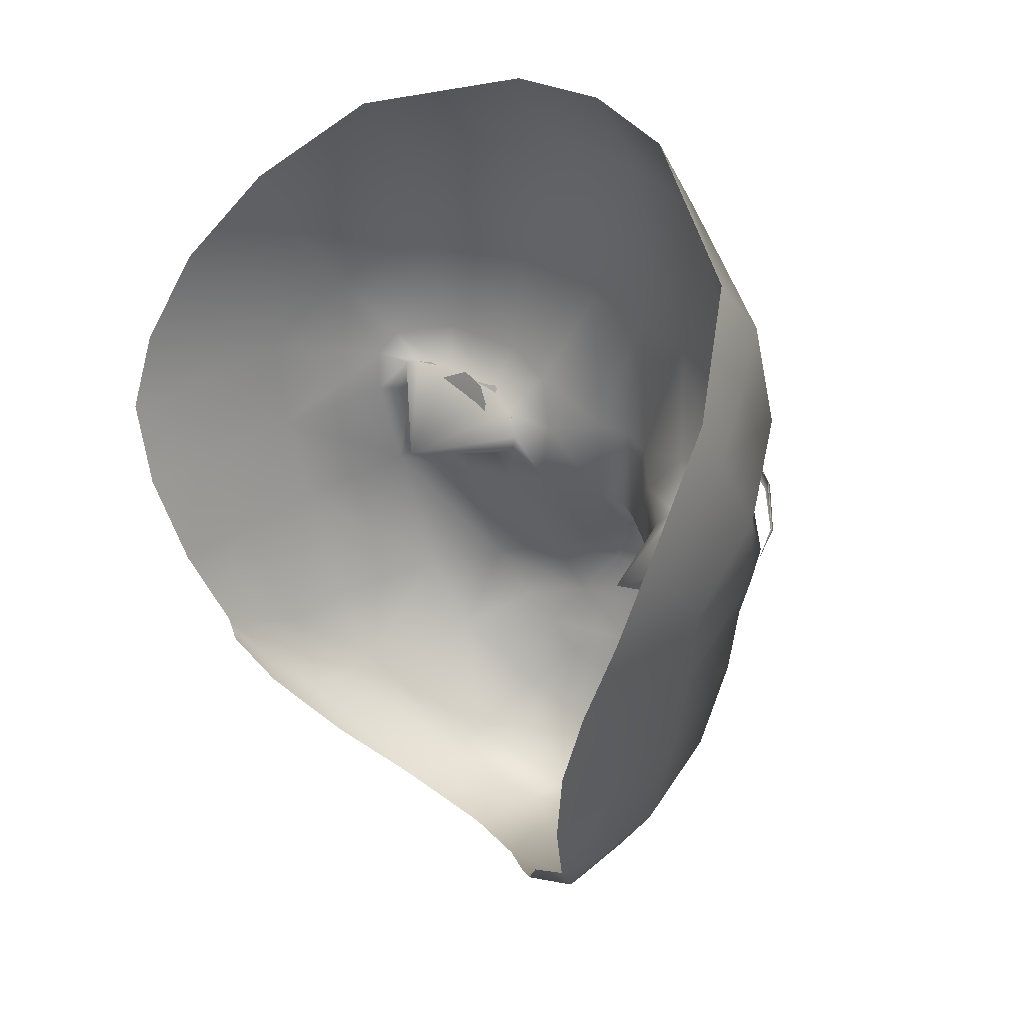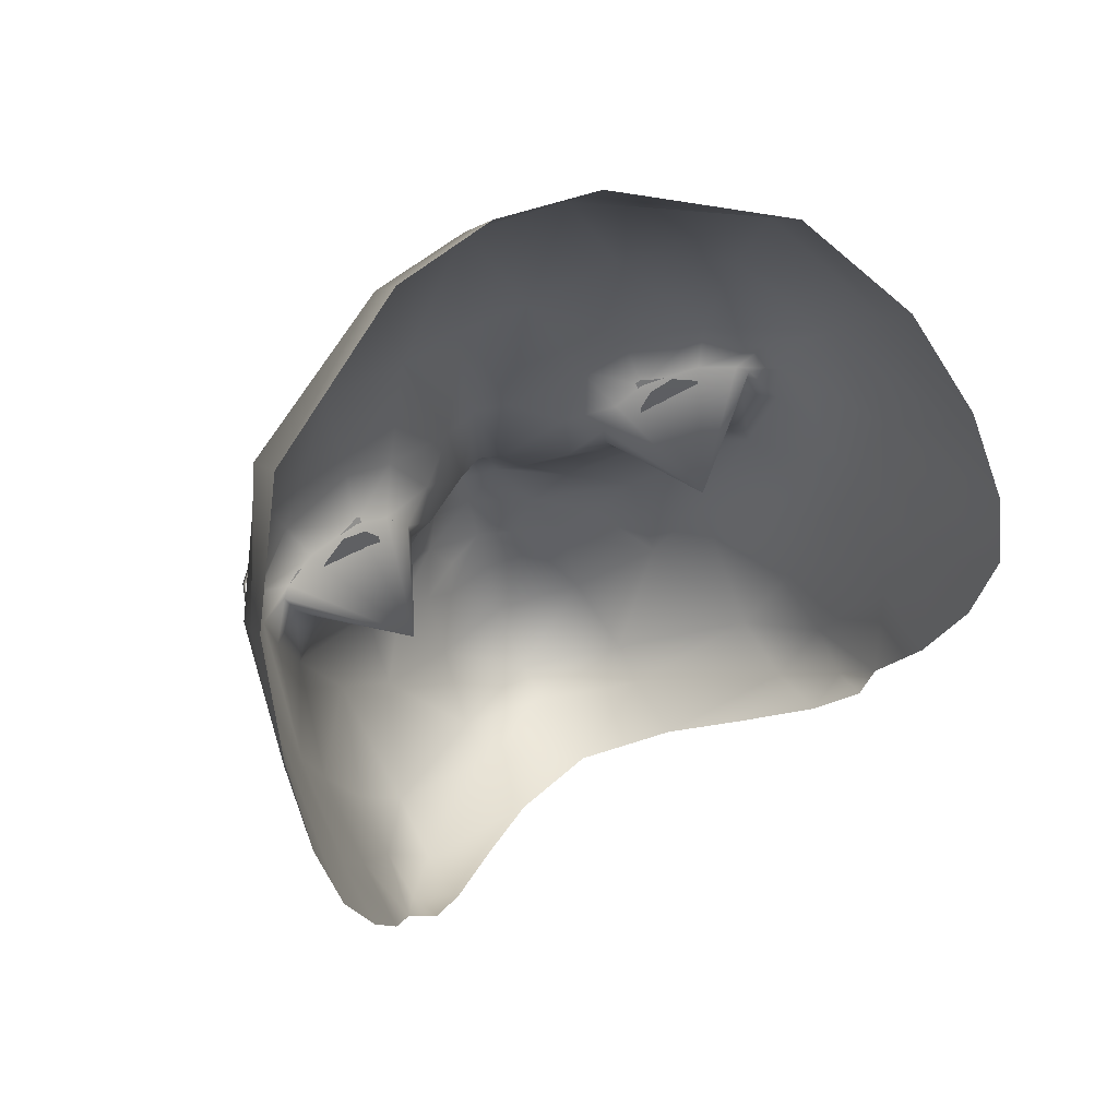
<metadata>
{"format":"obj","ext":"obj","renderer":"f3d","projection":"perspective","resolution":1024,"background":"white","views":[{"elev":36.4,"azim":-132.9,"up":"+Z"},{"elev":64.5,"azim":151.1,"up":"+Z"}]}
</metadata>
<code>
g NPC_Male_Size01_Face_002_LOD3
v 0.05111 -0.05803 1.509
v 0.05336 -0.05851 1.514
v 0.05423 -0.05751 1.513
v 0.0524 -0.05802 1.514
v 0.05111 -0.05803 1.509
v 0.0524 -0.05802 1.514
v 0.05576 -0.05985 1.519
v 0.05363 -0.05897 1.519
v 0.05423 -0.05751 1.513
v 0.05746 -0.0577 1.519
v 0.05363 -0.05897 1.519
v 0.05622 -0.0608 1.521
v 0.05746 -0.0577 1.519
v 0.05905 -0.05861 1.523
v 0.05717 -0.06044 1.523
v 0.05905 -0.05861 1.523
v 0.04644 -0.06592 1.523
v 0.05717 -0.06044 1.523
v 0.04609 -0.06651 1.52
v 0.04546 -0.06386 1.519
v 0.05363 -0.05897 1.519
v 0.04644 -0.06592 1.523
v 0.03406 -0.06922 1.518
v 0.03393 -0.06873 1.52
v 0.04546 -0.06386 1.519
v 0.03426 -0.06654 1.517
v 0.02844 -0.06924 1.518
v 0.03393 -0.06873 1.52
v 0.02868 -0.06966 1.516
v 0.03426 -0.06654 1.517
v 0.02899 -0.06683 1.515
v 0.02543 -0.06884 1.517
v 0.02844 -0.06924 1.518
v 0.02538 -0.06977 1.516
v 0.02899 -0.06683 1.515
v 0.02663 -0.06643 1.514
v 0.02447 -0.06866 1.516
v 0.02435 -0.06892 1.516
v 0.02543 -0.06884 1.517
v 0.02078 -0.06929 1.515
v 0.02543 -0.06884 1.517
v 0.02447 -0.06866 1.516
v 0.02078 -0.06929 1.515
v 0.02447 -0.06866 1.516
v 0.02252 -0.06804 1.51
v 0.02229 -0.06744 1.511
v 0.02663 -0.06643 1.514
v 0.0234 -0.06695 1.508
v 0.02229 -0.06744 1.511
v 0.02 -0.0677 1.507
v 0.0234 -0.06695 1.508
v 0.02 -0.0677 1.507
v 0.05423 -0.05751 1.513
v 0.0524 -0.05802 1.514
v 0.05111 -0.05803 1.509
v 0.0234 -0.06695 1.508
v 0.02229 -0.06744 1.511
v 0.02 -0.0677 1.507
v 0.02543 -0.06884 1.517
v 0.02078 -0.06929 1.515
v 0.02447 -0.06866 1.516
v -0.05107 -0.05803 1.509
v -0.05423 -0.05751 1.513
v -0.05336 -0.05851 1.514
v -0.0524 -0.05802 1.514
v -0.05107 -0.05803 1.509
v -0.0524 -0.05802 1.514
v -0.05576 -0.05985 1.519
v -0.05363 -0.05897 1.519
v -0.05423 -0.05751 1.513
v -0.05746 -0.0577 1.519
v -0.05363 -0.05897 1.519
v -0.05622 -0.0608 1.521
v -0.05746 -0.0577 1.519
v -0.05905 -0.05861 1.523
v -0.05905 -0.05861 1.523
v -0.05717 -0.06044 1.523
v -0.04546 -0.06386 1.519
v -0.05363 -0.05897 1.519
v -0.04609 -0.06651 1.52
v -0.05717 -0.06044 1.523
v -0.04644 -0.06592 1.523
v -0.04644 -0.06592 1.523
v -0.03406 -0.06922 1.518
v -0.03393 -0.06873 1.52
v -0.04546 -0.06386 1.519
v -0.03426 -0.06654 1.517
v -0.02844 -0.06924 1.518
v -0.03393 -0.06873 1.52
v -0.02868 -0.06966 1.516
v -0.03426 -0.06654 1.517
v -0.02899 -0.06683 1.515
v -0.02543 -0.06884 1.517
v -0.02844 -0.06924 1.518
v -0.02538 -0.06977 1.516
v -0.02899 -0.06683 1.515
v -0.02663 -0.06643 1.514
v -0.02447 -0.06866 1.516
v -0.02435 -0.06892 1.516
v -0.02543 -0.06884 1.517
v -0.02543 -0.06884 1.517
v -0.02078 -0.06929 1.515
v -0.02447 -0.06866 1.516
v -0.02078 -0.06929 1.515
v -0.02447 -0.06866 1.516
v -0.02252 -0.06804 1.51
v -0.02229 -0.06744 1.511
v -0.02663 -0.06643 1.514
v -0.0234 -0.06695 1.508
v -0.02229 -0.06744 1.511
v -0.02 -0.0677 1.507
v -0.02 -0.0677 1.507
v -0.0234 -0.06695 1.508
v -0.05423 -0.05751 1.513
v -0.05107 -0.05803 1.509
v -0.0524 -0.05802 1.514
v -0.0234 -0.06695 1.508
v -0.02 -0.0677 1.507
v -0.02229 -0.06744 1.511
v -0.02543 -0.06884 1.517
v -0.02447 -0.06866 1.516
v -0.02078 -0.06929 1.515
v 0.01774 -0.07347 1.453
v 0.01157 -0.07444 1.447
v 0.008788 -0.07889 1.452
v -0 -0.08244 1.453
v -0 -0.07764 1.444
v -0.01157 -0.07444 1.447
v -0.008788 -0.07889 1.452
v -0.01774 -0.07347 1.453
v -0 -0.07259 1.429
v 0.01809 -0.06627 1.436
v 0.01774 -0.07347 1.453
v -0.01809 -0.06627 1.436
v -0.01774 -0.07347 1.453
v -0 -0.06063 1.418
v -0 -0.06063 1.418
v 0.02098 -0.05032 1.428
v -0 -0.05044 1.419
v -0.02098 -0.05032 1.428
v -0 -0.05044 1.419
v 0.03529 -0.06007 1.449
v 0.02015 -0.04041 1.427
v -0 -0.03068 1.423
v 0.01956 -0.02418 1.431
v 0.0455 -0.03477 1.446
v 0.0462 -0.0199 1.445
v 0.03312 -0.01527 1.441
v 0.0457 -0.005321 1.455
v 0.05476 -0.009329 1.457
v 0.05308 -7.372e-05 1.467
v 0.05864 -0.002577 1.468
v 0.05536 -0.0197 1.46
v 0.06348 -0.01124 1.488
v 0.06374 0.004081 1.488
v 0.06883 -0.006184 1.509
v 0.06912 0.00808 1.509
v 0.07383 0.007381 1.528
v 0.07314 -0.00217 1.527
v 0.07533 0.0004932 1.543
v 0.06933 -0.02946 1.53
v 0.06637 -0.02979 1.51
v 0.06225 -0.0318 1.489
v 0.05555 -0.05613 1.493
v 0.05971 -0.05353 1.513
v 0.05463 -0.03394 1.461
v 0.04686 -0.0587 1.463
v 0.03436 -0.07003 1.468
v 0.07329 -0.01428 1.55
v 0.07363 -0.01125 1.56
v 0.0611 -0.05507 1.522
v 0.06819 -0.035 1.565
v 0.06811 -0.02833 1.577
v 0.05382 -0.04778 1.593
v 0.06647 -0.0473 1.543
v 0.02558 -0.0722 1.458
v 0.01343 -0.08024 1.462
v 0.008788 -0.07889 1.452
v -0 -0.08244 1.453
v 0.05464 -0.05818 1.58
v 0.05385 -0.0664 1.553
v 0.02034 -0.07581 1.587
v 0.02085 -0.06397 1.606
v -0 -0.06678 1.607
v 0.03281 -0.07805 1.553
v 0.04884 -0.06803 1.53
v 0.05935 -0.05948 1.526
v -0 -0.07907 1.587
v 0.01423 -0.08153 1.546
v 0.03254 -0.07333 1.528
v -0.02034 -0.07581 1.587
v -0.02085 -0.06397 1.606
v -0.05382 -0.04778 1.593
v 0.05297 -0.06055 1.521
v 0.04597 -0.06453 1.52
v 0.03407 -0.0676 1.518
v 0.05493 -0.0585 1.52
v 0.03435 -0.04188 1.511
v 0.05326 -0.05778 1.514
v 0.02753 -0.06714 1.515
v 0.02266 -0.07367 1.524
v 0.05073 -0.05805 1.509
v 0.0469 -0.05992 1.504
v 0.03978 -0.06575 1.492
v 0.03825 -0.06193 1.502
v 0.02082 -0.07655 1.474
v 0.02703 -0.06757 1.496
v 0.02898 -0.06342 1.504
v 0.02358 -0.06454 1.507
v 0.02367 -0.0656 1.51
v 0.01721 -0.0688 1.5
v 0.01657 -0.06995 1.514
v 0.0114 -0.08114 1.479
v 0.007791 -0.0862 1.472
v 0.004637 -0.08615 1.484
v 0.0052 -0.07693 1.497
v 0.007235 -0.07782 1.517
v -0 -0.08606 1.464
v -0.01343 -0.08024 1.462
v -0.008788 -0.07889 1.452
v -0 -0.08299 1.546
v -0 -0.08027 1.516
v -0 -0.08888 1.471
v -0.01423 -0.08153 1.546
v -0.007791 -0.0862 1.472
v -0.004826 -0.08587 1.484
v -0 -0.07881 1.497
v -0.007235 -0.07782 1.517
v -0 -0.09198 1.479
v -0 -0.09318 1.483
v -0 -0.08818 1.487
v -0.0052 -0.07693 1.497
v -0.0114 -0.08114 1.479
v -0.02082 -0.07655 1.474
v -0.01657 -0.06995 1.514
v -0.01721 -0.0688 1.5
v -0.02703 -0.06757 1.496
v -0.02266 -0.07367 1.524
v -0.03436 -0.07003 1.468
v -0.03978 -0.06575 1.492
v -0.05555 -0.05613 1.493
v -0.0469 -0.05992 1.504
v -0.02558 -0.0722 1.458
v -0.03529 -0.06007 1.449
v -0.04686 -0.0587 1.463
v -0.0455 -0.03477 1.446
v -0.03825 -0.06193 1.502
v -0.02015 -0.04041 1.427
v -0 -0.03068 1.423
v -0.01956 -0.02418 1.431
v -0.0462 -0.0199 1.445
v -0.03312 -0.01527 1.441
v -0.0457 -0.005321 1.455
v -0.05476 -0.009329 1.457
v -0.05308 -7.372e-05 1.467
v -0.05864 -0.002577 1.468
v -0.05536 -0.0197 1.46
v -0.05463 -0.03394 1.461
v -0.06225 -0.0318 1.489
v -0.06348 -0.01124 1.488
v -0.06374 0.004081 1.488
v -0.06637 -0.02979 1.51
v -0.06883 -0.006184 1.509
v -0.06912 0.00808 1.509
v -0.07383 0.007381 1.528
v -0.07314 -0.00217 1.527
v -0.07533 0.0004932 1.543
v -0.06933 -0.02946 1.53
v -0.07329 -0.01428 1.55
v -0.07363 -0.01125 1.56
v -0.06819 -0.035 1.565
v -0.06811 -0.02833 1.577
v -0.06647 -0.0473 1.543
v -0.0611 -0.05507 1.522
v -0.05464 -0.05818 1.58
v -0.05385 -0.0664 1.553
v -0.03281 -0.07805 1.553
v -0.04884 -0.06803 1.53
v -0.03254 -0.07333 1.528
v -0.03407 -0.0676 1.518
v -0.05935 -0.05948 1.526
v -0.04597 -0.06453 1.52
v -0.02753 -0.06714 1.515
v -0.05297 -0.06055 1.521
v -0.03435 -0.04188 1.511
v -0.02367 -0.0656 1.51
v -0.05493 -0.0585 1.52
v -0.02358 -0.06454 1.507
v -0.02898 -0.06342 1.504
v -0.05971 -0.05353 1.513
v -0.05326 -0.05778 1.514
v -0.05073 -0.05805 1.509
v 0.02229 -0.06744 1.511
v 0.0234 -0.06695 1.508
v 0.02663 -0.06643 1.514
v 0.02447 -0.06866 1.516
v 0.02543 -0.06884 1.517
v 0.03393 -0.06873 1.52
v 0.03426 -0.06654 1.517
v 0.04546 -0.06386 1.519
v 0.04644 -0.06592 1.523
v 0.03426 -0.06654 1.517
v 0.03393 -0.06873 1.52
v 0.02844 -0.06924 1.518
v 0.02899 -0.06683 1.515
v 0.02899 -0.06683 1.515
v 0.02844 -0.06924 1.518
v 0.02543 -0.06884 1.517
v 0.02663 -0.06643 1.514
v 0.05746 -0.0577 1.519
v 0.05363 -0.05897 1.519
v 0.0524 -0.05802 1.514
v 0.05423 -0.05751 1.513
v 0.05363 -0.05897 1.519
v 0.05717 -0.06044 1.523
v 0.04644 -0.06592 1.523
v 0.04546 -0.06386 1.519
v 0.05905 -0.05861 1.523
v 0.05717 -0.06044 1.523
v 0.05363 -0.05897 1.519
v 0.05746 -0.0577 1.519
v 0.03186 -0.06297 1.504
v 0.03213 -0.06347 1.503
v 0.02655 -0.06442 1.505
v 0.04062 -0.0619 1.502
v 0.04104 -0.06267 1.5
v 0.04496 -0.06066 1.503
v 0.04538 -0.06094 1.502
v 0.04823 -0.05937 1.505
v -0.02663 -0.06643 1.514
v -0.0234 -0.06695 1.508
v -0.02229 -0.06744 1.511
v -0.02447 -0.06866 1.516
v -0.02543 -0.06884 1.517
v -0.03393 -0.06873 1.52
v -0.04644 -0.06592 1.523
v -0.04546 -0.06386 1.519
v -0.03426 -0.06654 1.517
v -0.03426 -0.06654 1.517
v -0.02899 -0.06683 1.515
v -0.02844 -0.06924 1.518
v -0.03393 -0.06873 1.52
v -0.02899 -0.06683 1.515
v -0.02663 -0.06643 1.514
v -0.02543 -0.06884 1.517
v -0.02844 -0.06924 1.518
v -0.05746 -0.0577 1.519
v -0.05423 -0.05751 1.513
v -0.0524 -0.05802 1.514
v -0.05363 -0.05897 1.519
v -0.04546 -0.06386 1.519
v -0.04644 -0.06592 1.523
v -0.05717 -0.06044 1.523
v -0.05363 -0.05897 1.519
v -0.05905 -0.05861 1.523
v -0.05746 -0.0577 1.519
v -0.05363 -0.05897 1.519
v -0.05717 -0.06044 1.523
v -0.03186 -0.06297 1.504
v -0.02655 -0.06442 1.505
v -0.03213 -0.06347 1.503
v -0.04104 -0.06267 1.5
v -0.04062 -0.0619 1.502
v -0.04538 -0.06094 1.502
v -0.04496 -0.06066 1.503
v -0.04823 -0.05937 1.505
v -0.04566 -0.06079 1.515
v -0.03798 -0.06099 1.513
v -0.04469 -0.06022 1.51
v -0.0442 -0.06193 1.52
v -0.04278 -0.05957 1.506
v -0.03888 -0.06356 1.523
v -0.04047 -0.05955 1.505
v -0.03379 -0.06372 1.521
v -0.03642 -0.06038 1.504
v -0.03136 -0.06328 1.517
v -0.03271 -0.06145 1.506
v -0.03105 -0.06249 1.512
v 0.04566 -0.06035 1.515
v 0.04469 -0.0597 1.51
v 0.03799 -0.06081 1.513
v 0.04449 -0.06167 1.52
v 0.0428 -0.05938 1.506
v 0.03888 -0.0635 1.523
v 0.04048 -0.05946 1.505
v 0.03379 -0.06365 1.521
v 0.03642 -0.05981 1.504
v 0.03136 -0.06309 1.517
v 0.03268 -0.06038 1.506
v 0.03103 -0.06179 1.512
v 0.06217 -0.05951 1.533
v 0.06188 -0.05924 1.534
v 0.06464 -0.05276 1.53
v 0.06177 -0.05932 1.532
v 0.05311 -0.06842 1.536
v 0.05293 -0.06774 1.537
v 0.05241 -0.06782 1.534
v 0.04131 -0.07413 1.538
v 0.04145 -0.0751 1.536
v 0.04086 -0.07387 1.534
v 0.03237 -0.07729 1.537
v 0.0325 -0.07826 1.535
v 0.03228 -0.07639 1.533
v 0.02777 -0.07866 1.536
v 0.02795 -0.07951 1.534
v 0.02768 -0.07759 1.531
v 0.01941 -0.07846 1.528
v -0.06217 -0.05951 1.533
v -0.06464 -0.05276 1.53
v -0.06188 -0.05924 1.534
v -0.06177 -0.05932 1.532
v -0.05311 -0.06842 1.536
v -0.05293 -0.06774 1.537
v -0.05241 -0.06782 1.534
v -0.04131 -0.07413 1.538
v -0.04145 -0.0751 1.536
v -0.04086 -0.07387 1.534
v -0.03237 -0.07729 1.537
v -0.0325 -0.07826 1.535
v -0.03228 -0.07639 1.533
v -0.02777 -0.07866 1.536
v -0.02795 -0.07951 1.534
v -0.02768 -0.07759 1.531
v -0.01941 -0.07846 1.528
g NPC_Male_Size01_Face_002_LOD3_0
f 3 2 1
f 5 2 4
f 2 7 6
f 7 8 6
f 2 9 7
f 9 10 7
f 7 12 11
f 12 7 13
f 14 12 13
f 16 15 12
f 18 17 12
f 17 19 12
f 12 19 20
f 21 12 20
f 23 19 22
f 24 23 22
f 19 23 25
f 23 26 25
f 23 28 27
f 29 23 27
f 23 29 30
f 29 31 30
f 29 33 32
f 34 29 32
f 29 34 35
f 34 36 35
f 34 38 37
f 34 39 38
f 38 41 40
f 38 43 42
f 45 34 44
f 46 45 44
f 34 45 47
f 45 48 47
f 50 45 49
f 52 51 45
f 55 54 53
f 58 57 56
f 61 60 59
f 64 63 62
f 64 66 65
f 68 64 67
f 69 68 67
f 70 64 68
f 71 70 68
f 73 68 72
f 68 73 74
f 73 75 74
f 77 76 73
f 73 79 78
f 80 73 78
f 81 73 80
f 82 81 80
f 80 84 83
f 84 85 83
f 84 80 86
f 87 84 86
f 89 84 88
f 84 90 88
f 90 84 91
f 92 90 91
f 94 90 93
f 90 95 93
f 95 90 96
f 97 95 96
f 99 95 98
f 100 95 99
f 99 102 101
f 104 99 103
f 95 106 105
f 106 107 105
f 106 95 108
f 109 106 108
f 106 111 110
f 113 112 106
f 116 115 114
f 119 118 117
f 122 121 120
f 125 124 123
f 126 124 125
f 127 124 126
f 128 127 126
f 128 126 129
f 130 128 129
f 124 127 131
f 127 128 131
f 132 124 131
f 124 132 133
f 128 134 131
f 134 128 135
f 132 131 136
f 131 134 137
f 138 132 136
f 136 139 138
f 134 140 137
f 141 137 140
f 132 142 133
f 142 132 138
f 139 143 138
f 139 144 143
f 144 145 143
f 138 143 146
f 146 142 138
f 143 145 147
f 143 147 146
f 145 148 147
f 147 148 149
f 150 147 149
f 149 151 150
f 151 152 150
f 147 150 153
f 150 152 153
f 146 147 153
f 153 152 154
f 152 155 154
f 154 155 156
f 155 157 156
f 156 157 158
f 159 156 158
f 158 160 159
f 156 159 161
f 160 161 159
f 156 162 154
f 162 156 161
f 154 163 153
f 162 163 154
f 164 163 162
f 165 164 162
f 153 166 146
f 163 166 153
f 166 167 146
f 166 163 167
f 163 164 167
f 167 142 146
f 167 168 142
f 167 164 168
f 161 160 169
f 160 170 169
f 162 161 171
f 165 162 171
f 169 170 172
f 170 173 172
f 173 174 172
f 161 169 175
f 171 161 175
f 169 172 175
f 168 176 142
f 176 168 177
f 133 142 176
f 176 177 133
f 177 178 133
f 178 177 179
f 174 180 172
f 181 175 172
f 180 181 172
f 180 174 182
f 174 183 182
f 183 184 182
f 181 180 185
f 185 180 182
f 181 186 175
f 181 185 186
f 186 187 175
f 187 171 175
f 184 188 182
f 189 185 182
f 182 188 189
f 185 190 186
f 185 189 190
f 188 184 191
f 184 192 191
f 192 193 191
f 187 194 171
f 186 195 187
f 195 194 187
f 190 196 186
f 196 195 186
f 194 197 171
f 171 197 165
f 198 194 195
f 198 197 194
f 198 195 196
f 197 198 199
f 197 199 165
f 200 198 196
f 165 199 164
f 190 201 196
f 201 200 196
f 189 201 190
f 199 198 202
f 199 202 164
f 203 164 202
f 203 202 198
f 164 203 204
f 168 164 204
f 205 203 198
f 203 205 204
f 168 204 206
f 177 168 206
f 204 205 207
f 204 207 206
f 208 205 198
f 205 208 207
f 209 208 198
f 207 208 209
f 210 209 198
f 200 210 198
f 211 207 209
f 209 210 211
f 212 210 200
f 210 212 211
f 201 212 200
f 213 206 207
f 211 213 207
f 206 214 177
f 213 214 206
f 215 214 213
f 213 211 216
f 216 211 212
f 215 213 216
f 217 212 201
f 217 216 212
f 189 217 201
f 177 214 218
f 177 218 179
f 218 219 179
f 219 220 179
f 220 219 135
f 189 221 217
f 188 221 189
f 217 222 216
f 221 222 217
f 214 223 218
f 223 214 215
f 221 188 224
f 188 191 224
f 225 219 218
f 223 225 218
f 225 223 226
f 216 227 215
f 222 227 216
f 222 221 228
f 221 224 228
f 223 229 226
f 229 223 215
f 229 215 230
f 226 229 230
f 230 215 231
f 227 231 215
f 226 230 231
f 231 227 226
f 227 222 232
f 227 232 226
f 222 228 232
f 225 226 233
f 233 226 232
f 225 233 234
f 225 234 219
f 232 228 235
f 236 233 232
f 236 232 235
f 234 233 237
f 233 236 237
f 235 228 238
f 228 224 238
f 239 219 234
f 237 240 234
f 240 239 234
f 241 239 240
f 242 241 240
f 239 243 219
f 219 243 135
f 244 135 243
f 243 239 244
f 244 134 135
f 134 244 140
f 239 245 244
f 241 245 239
f 244 246 140
f 244 245 246
f 247 240 237
f 247 242 240
f 248 140 246
f 248 141 140
f 249 141 248
f 250 249 248
f 250 248 251
f 251 248 246
f 252 250 251
f 251 253 252
f 254 253 251
f 255 253 254
f 256 255 254
f 254 251 257
f 251 246 257
f 256 254 257
f 258 257 246
f 245 258 246
f 259 258 245
f 258 259 257
f 241 259 245
f 256 257 260
f 259 260 257
f 261 256 260
f 259 262 260
f 259 241 262
f 261 260 263
f 262 263 260
f 264 261 263
f 265 264 263
f 266 265 263
f 267 265 266
f 266 263 268
f 268 267 266
f 263 262 268
f 267 268 269
f 270 267 269
f 270 269 271
f 272 270 271
f 193 272 271
f 269 268 273
f 271 269 273
f 268 262 274
f 268 274 273
f 275 193 271
f 193 275 191
f 276 275 271
f 273 276 271
f 275 277 191
f 275 276 277
f 277 224 191
f 278 276 273
f 277 276 278
f 224 277 279
f 279 277 278
f 238 224 279
f 238 279 280
f 280 279 278
f 281 278 273
f 274 281 273
f 282 278 281
f 282 280 278
f 283 238 280
f 235 238 283
f 284 282 281
f 284 281 274
f 282 285 280
f 283 280 285
f 284 285 282
f 283 285 286
f 286 235 283
f 287 285 284
f 287 284 274
f 235 286 236
f 286 288 236
f 288 286 285
f 237 236 288
f 289 237 288
f 289 288 285
f 289 247 237
f 247 289 285
f 247 285 242
f 287 274 290
f 262 290 274
f 241 290 262
f 291 287 290
f 285 287 291
f 291 290 241
f 292 242 285
f 241 242 292
f 292 291 241
f 285 291 292
f 295 294 293
f 293 296 295
f 296 297 295
f 300 299 298
f 301 300 298
f 304 303 302
f 305 304 302
f 308 307 306
f 309 308 306
f 312 311 310
f 313 312 310
f 316 315 314
f 317 316 314
f 320 319 318
f 321 320 318
f 324 323 322
f 322 323 325
f 323 326 325
f 327 325 326
f 328 327 326
f 327 328 329
f 332 331 330
f 330 333 332
f 330 334 333
f 337 336 335
f 338 337 335
f 341 340 339
f 342 341 339
f 345 344 343
f 346 345 343
f 349 348 347
f 350 349 347
f 353 352 351
f 354 353 351
f 357 356 355
f 358 357 355
f 361 360 359
f 361 359 362
f 359 363 362
f 364 362 363
f 365 364 363
f 364 365 366
g NPC_Male_Size01_Face_002_LOD3_1
f 369 368 367
f 368 370 367
f 368 369 371
f 370 368 372
f 373 368 371
f 372 368 374
f 375 368 373
f 374 368 376
f 368 375 377
f 368 378 376
f 368 377 378
f 381 380 379
f 382 381 379
f 380 381 383
f 381 382 384
f 381 385 383
f 381 384 386
f 381 387 385
f 381 386 388
f 387 381 389
f 390 381 388
f 389 381 390
g NPC_Male_Size01_Face_002_LOD3_2
f 393 392 391
f 394 393 391
f 395 391 392
f 391 395 394
f 396 395 392
f 395 397 394
f 395 396 398
f 397 395 399
f 399 395 398
f 400 397 399
f 399 398 401
f 400 399 402
f 402 399 401
f 403 400 402
f 401 404 402
f 402 405 403
f 404 405 402
f 405 406 403
f 404 407 405
f 405 407 406
f 410 409 408
f 409 411 408
f 408 412 410
f 412 408 411
f 412 413 410
f 414 412 411
f 413 412 415
f 412 414 416
f 412 416 415
f 414 417 416
f 415 416 418
f 416 417 419
f 416 419 418
f 417 420 419
f 421 418 419
f 422 419 420
f 422 421 419
f 423 422 420
f 421 422 424
f 424 422 423

</code>
